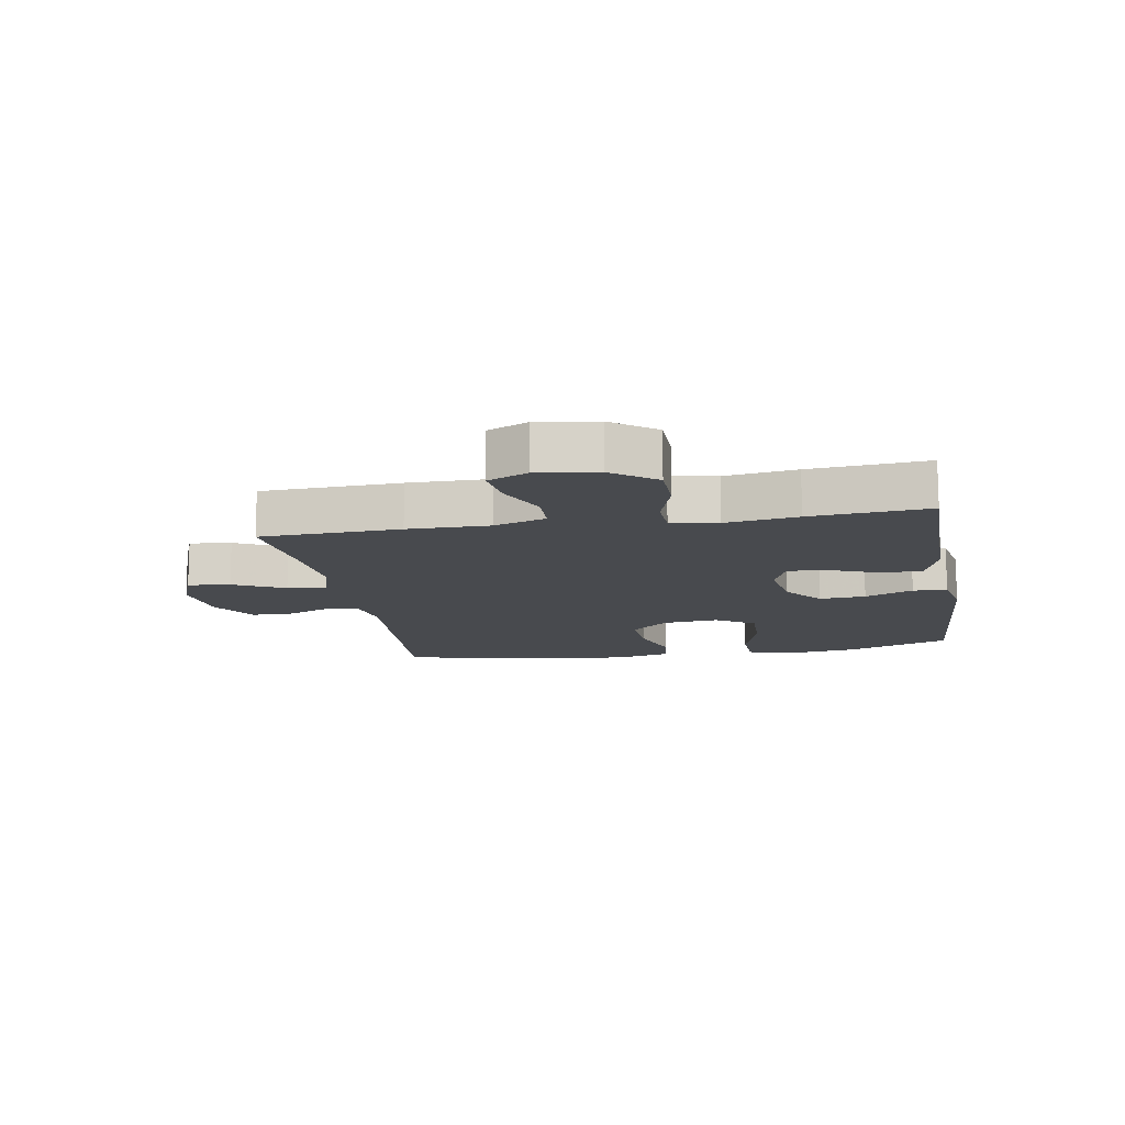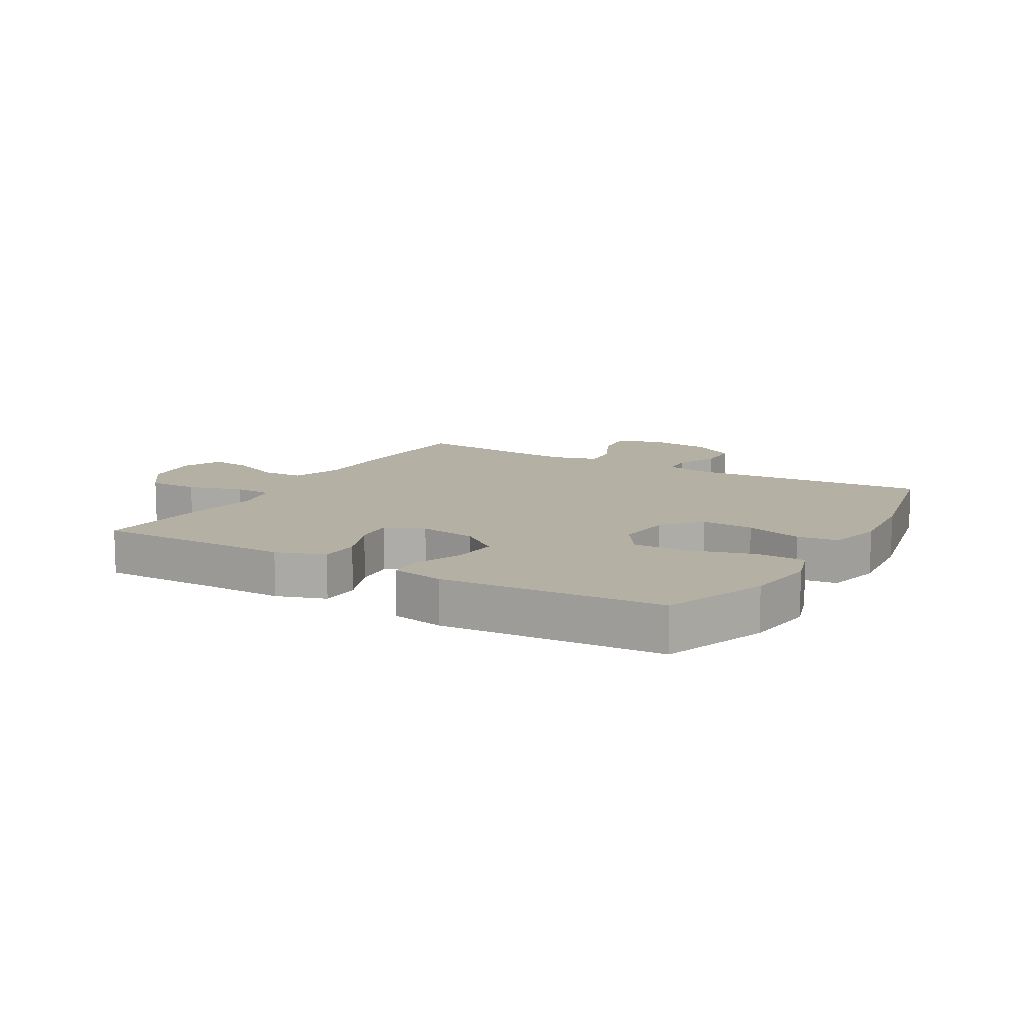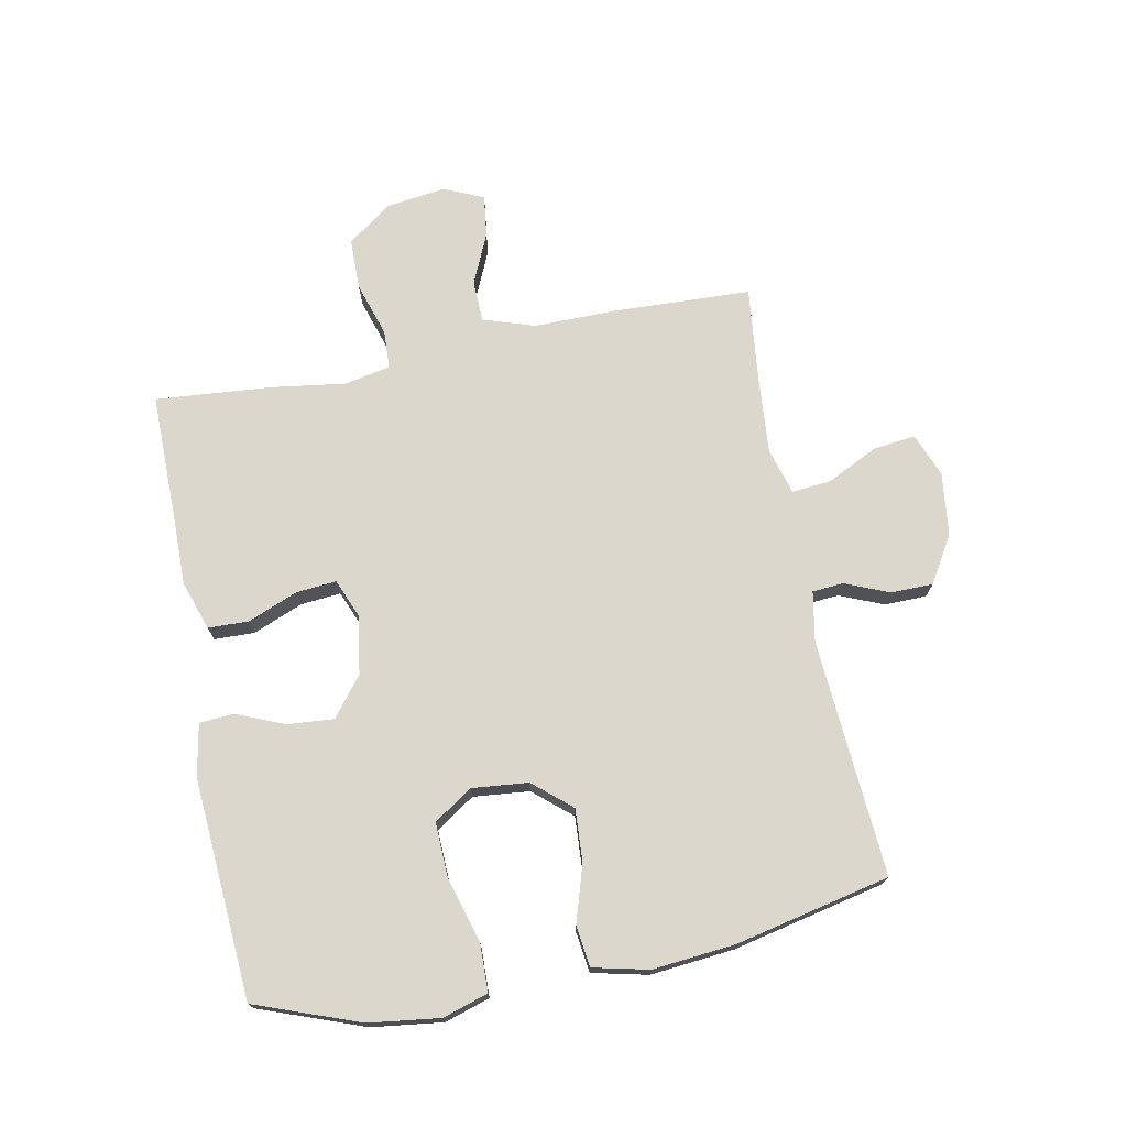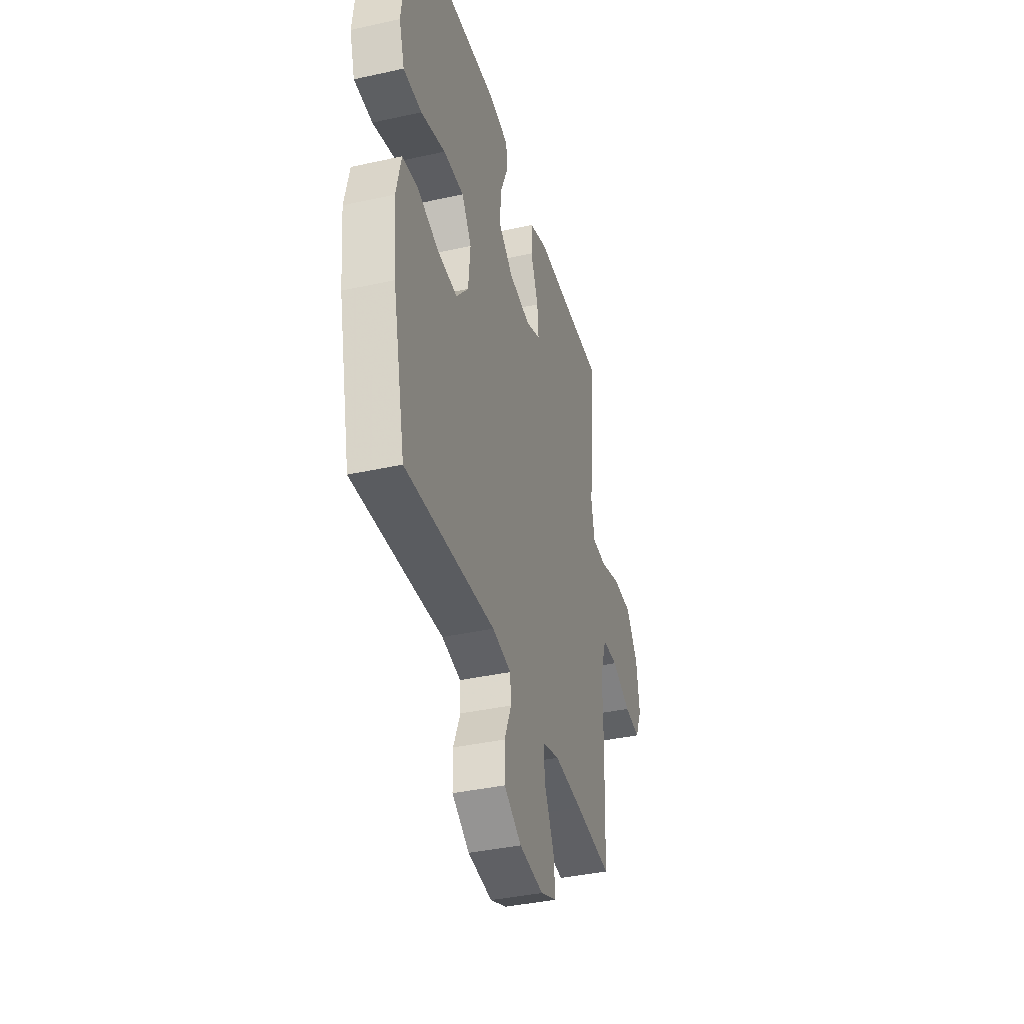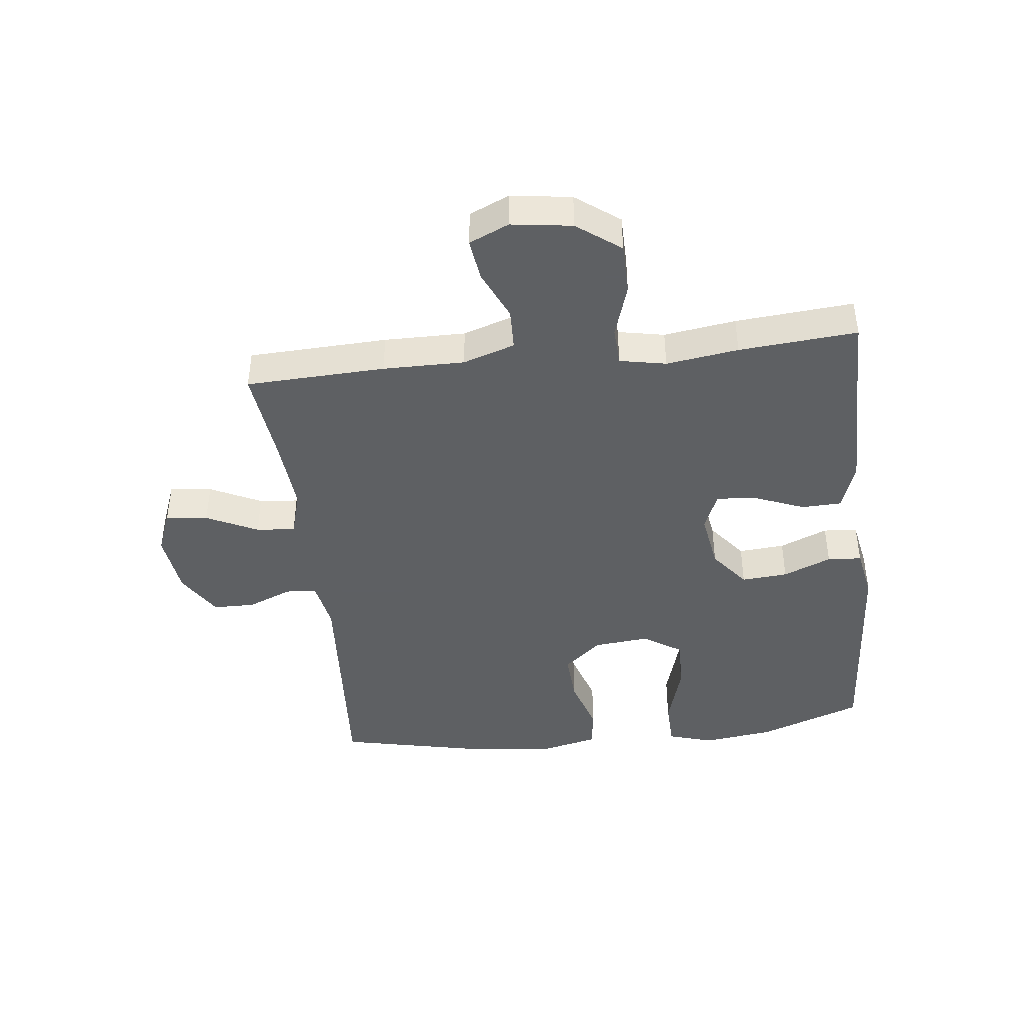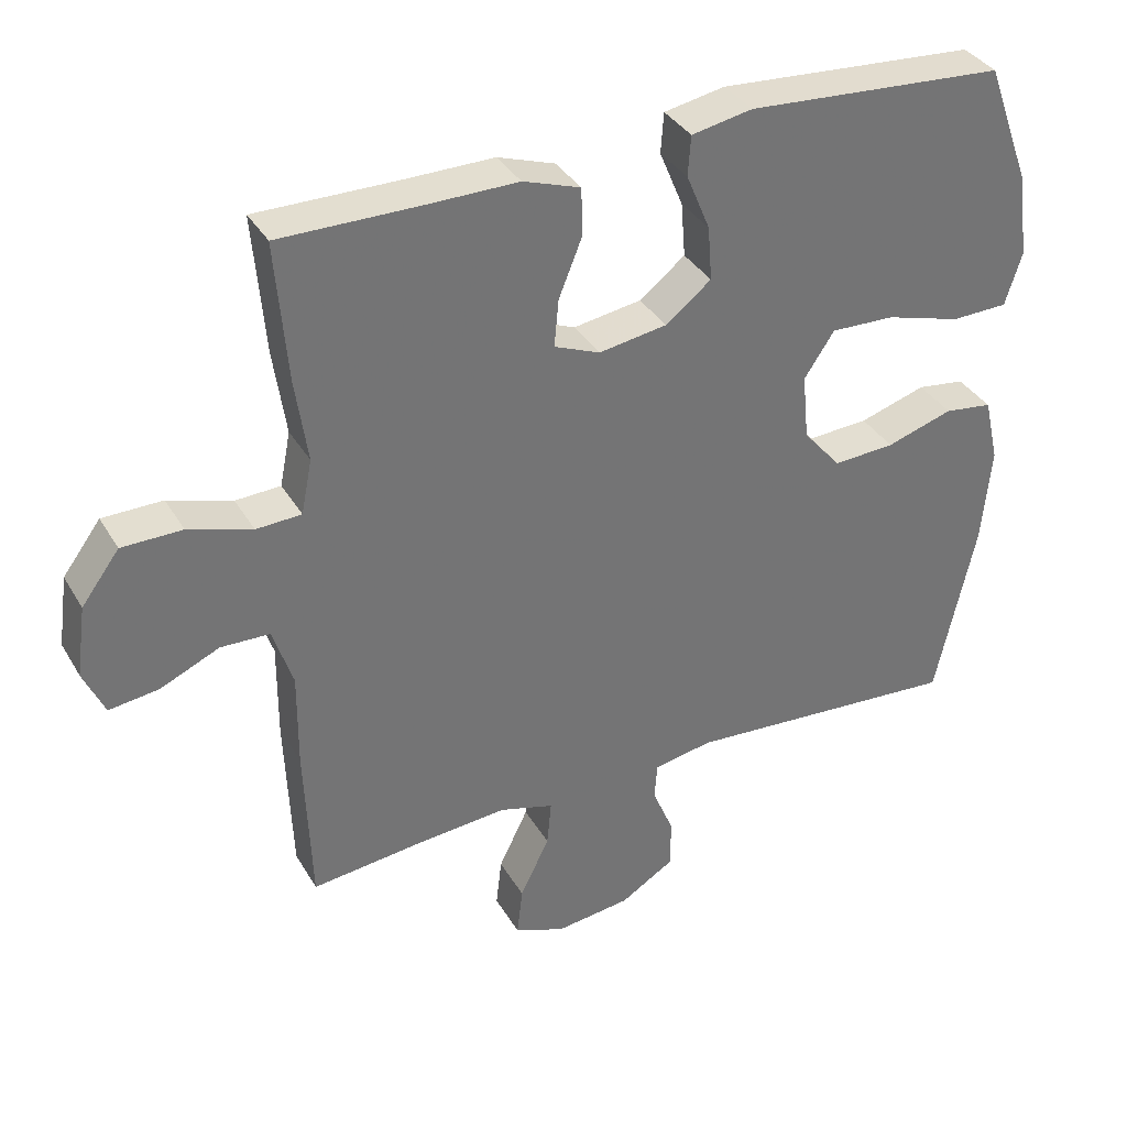
<metadata>
{"format":"obj","ext":"obj","renderer":"f3d","projection":"perspective","resolution":1024,"background":"white","views":[{"elev":-12.9,"azim":-80.1,"up":"+Y"},{"elev":11.4,"azim":30.1,"up":"+Y"},{"elev":73.0,"azim":78.9,"up":"+Y"},{"elev":-38.2,"azim":105.7,"up":"+Z"},{"elev":-42.7,"azim":-83.4,"up":"+Y"},{"elev":35.7,"azim":-26.8,"up":"+Z"}]}
</metadata>
<code>
v -0.5 0.07 -0.5
v -0.509 0.07 -0.272
v -0.508 0.07 -0.139
v -0.536 0.07 -0.054
v -0.604 0.07 -0.052
v -0.687 0.07 -0.089
v -0.756 0.07 -0.098
v -0.785 0.07 -0.033
v -0.771 0.07 0.066
v -0.718 0.07 0.137
v -0.634 0.07 0.138
v -0.545 0.07 0.11
v -0.482 0.07 0.113
v -0.467 0.07 0.189
v -0.484 0.07 0.307
v -0.5 0.07 0.5
v -0.302 0.07 0.499
v -0.177 0.07 0.5
v -0.097 0.07 0.473
v -0.095 0.07 0.407
v -0.128 0.07 0.325
v -0.134 0.07 0.259
v -0.07 0.07 0.233
v 0.025 0.07 0.248
v 0.089 0.07 0.298
v 0.083 0.07 0.374
v 0.05 0.07 0.453
v 0.054 0.07 0.509
v 0.139 0.07 0.525
v 0.5 0.07 0.5
v 0.563 0.07 0.329
v 0.578 0.07 0.213
v 0.555 0.07 0.139
v 0.476 0.07 0.137
v 0.37 0.07 0.168
v 0.281 0.07 0.171
v 0.239 0.07 0.108
v 0.248 0.07 0.016
v 0.301 0.07 -0.046
v 0.387 0.07 -0.041
v 0.48 0.07 -0.012
v 0.547 0.07 -0.021
v 0.568 0.07 -0.112
v 0.555 0.07 -0.249
v 0.5 0.07 -0.5
v 0.112 0.07 -0.473
v 0.03 0.07 -0.488
v 0.026 0.07 -0.539
v 0.056 0.07 -0.611
v 0.055 0.07 -0.68
v -0.02 0.07 -0.726
v -0.125 0.07 -0.739
v -0.196 0.07 -0.711
v -0.188 0.07 -0.642
v -0.147 0.07 -0.558
v -0.141 0.07 -0.494
v -0.217 0.07 -0.472
v -0.34 0.07 -0.482
v -0.5 0 -0.5
v -0.509 0 -0.272
v -0.508 0 -0.139
v -0.536 0 -0.054
v -0.604 0 -0.052
v -0.687 0 -0.089
v -0.756 0 -0.098
v -0.785 0 -0.033
v -0.771 0 0.066
v -0.718 0 0.137
v -0.634 0 0.138
v -0.545 0 0.11
v -0.482 0 0.113
v -0.467 0 0.189
v -0.484 0 0.307
v -0.5 0 0.5
v -0.302 0 0.499
v -0.177 0 0.5
v -0.097 0 0.473
v -0.095 0 0.407
v -0.128 0 0.325
v -0.134 0 0.259
v -0.07 0 0.233
v 0.025 0 0.248
v 0.089 0 0.298
v 0.083 0 0.374
v 0.05 0 0.453
v 0.054 0 0.509
v 0.139 0 0.525
v 0.5 0 0.5
v 0.563 0 0.329
v 0.578 0 0.213
v 0.555 0 0.139
v 0.476 0 0.137
v 0.37 0 0.168
v 0.281 0 0.171
v 0.239 0 0.108
v 0.248 0 0.016
v 0.301 0 -0.046
v 0.387 0 -0.041
v 0.48 0 -0.012
v 0.547 0 -0.021
v 0.568 0 -0.112
v 0.555 0 -0.249
v 0.5 0 -0.5
v 0.112 0 -0.473
v 0.03 0 -0.488
v 0.026 0 -0.539
v 0.056 0 -0.611
v 0.055 0 -0.68
v -0.02 0 -0.726
v -0.125 0 -0.739
v -0.196 0 -0.711
v -0.188 0 -0.642
v -0.147 0 -0.558
v -0.141 0 -0.494
v -0.217 0 -0.472
v -0.34 0 -0.482
f 53 54 55
f 52 53 55
f 51 52 55
f 50 51 55
f 49 50 55
f 48 49 55
f 47 48 55 56
f 46 47 56 57
f 44 45 46
f 43 44 46
f 42 43 46
f 41 42 46
f 40 41 46
f 39 40 46 57
f 33 34 35
f 32 33 35
f 31 32 35
f 30 31 35
f 29 30 35
f 28 29 35
f 27 28 35
f 26 27 35
f 25 26 35 36
f 24 25 36 37
f 19 20 21
f 18 19 21
f 17 18 21
f 17 21 22
f 16 17 22
f 15 16 22
f 14 15 22
f 13 14 22 23
f 10 11 12
f 9 10 12
f 8 9 12
f 7 8 12
f 6 7 12
f 5 6 12
f 4 5 12 13
f 24 37 38
f 23 24 38
f 13 23 38
f 4 13 38
f 3 4 38
f 39 57 58
f 38 39 58
f 3 38 58
f 2 3 58
f 1 2 58
f 113 112 111
f 113 111 110
f 113 110 109
f 113 109 108
f 113 108 107
f 113 107 106
f 114 113 106 105
f 115 114 105 104
f 104 103 102
f 104 102 101
f 104 101 100
f 104 100 99
f 104 99 98
f 115 104 98 97
f 93 92 91
f 93 91 90
f 93 90 89
f 93 89 88
f 93 88 87
f 93 87 86
f 93 86 85
f 93 85 84
f 94 93 84 83
f 95 94 83 82
f 79 78 77
f 79 77 76
f 79 76 75
f 80 79 75
f 80 75 74
f 80 74 73
f 80 73 72
f 81 80 72 71
f 70 69 68
f 70 68 67
f 70 67 66
f 70 66 65
f 70 65 64
f 70 64 63
f 71 70 63 62
f 96 95 82
f 96 82 81
f 96 81 71
f 96 71 62
f 96 62 61
f 116 115 97
f 116 97 96
f 116 96 61
f 116 61 60
f 116 60 59
f 1 59 60 2
f 2 60 61 3
f 3 61 62 4
f 4 62 63 5
f 5 63 64 6
f 6 64 65 7
f 7 65 66 8
f 8 66 67 9
f 9 67 68 10
f 10 68 69 11
f 11 69 70 12
f 12 70 71 13
f 13 71 72 14
f 14 72 73 15
f 15 73 74 16
f 16 74 75 17
f 17 75 76 18
f 18 76 77 19
f 19 77 78 20
f 20 78 79 21
f 21 79 80 22
f 22 80 81 23
f 23 81 82 24
f 24 82 83 25
f 25 83 84 26
f 26 84 85 27
f 27 85 86 28
f 28 86 87 29
f 29 87 88 30
f 30 88 89 31
f 31 89 90 32
f 32 90 91 33
f 33 91 92 34
f 34 92 93 35
f 35 93 94 36
f 36 94 95 37
f 37 95 96 38
f 38 96 97 39
f 39 97 98 40
f 40 98 99 41
f 41 99 100 42
f 42 100 101 43
f 43 101 102 44
f 44 102 103 45
f 45 103 104 46
f 46 104 105 47
f 47 105 106 48
f 48 106 107 49
f 49 107 108 50
f 50 108 109 51
f 51 109 110 52
f 52 110 111 53
f 53 111 112 54
f 54 112 113 55
f 55 113 114 56
f 56 114 115 57
f 57 115 116 58
f 58 116 59 1

</code>
